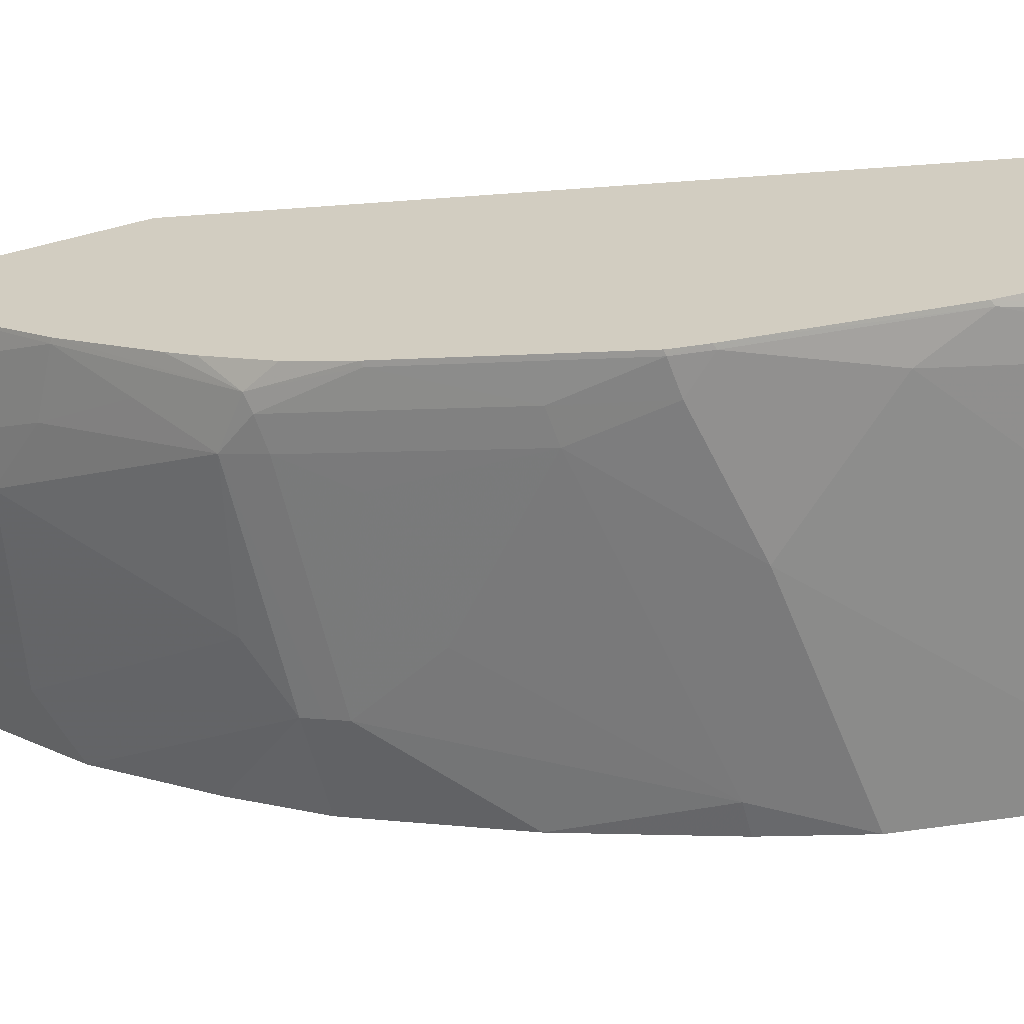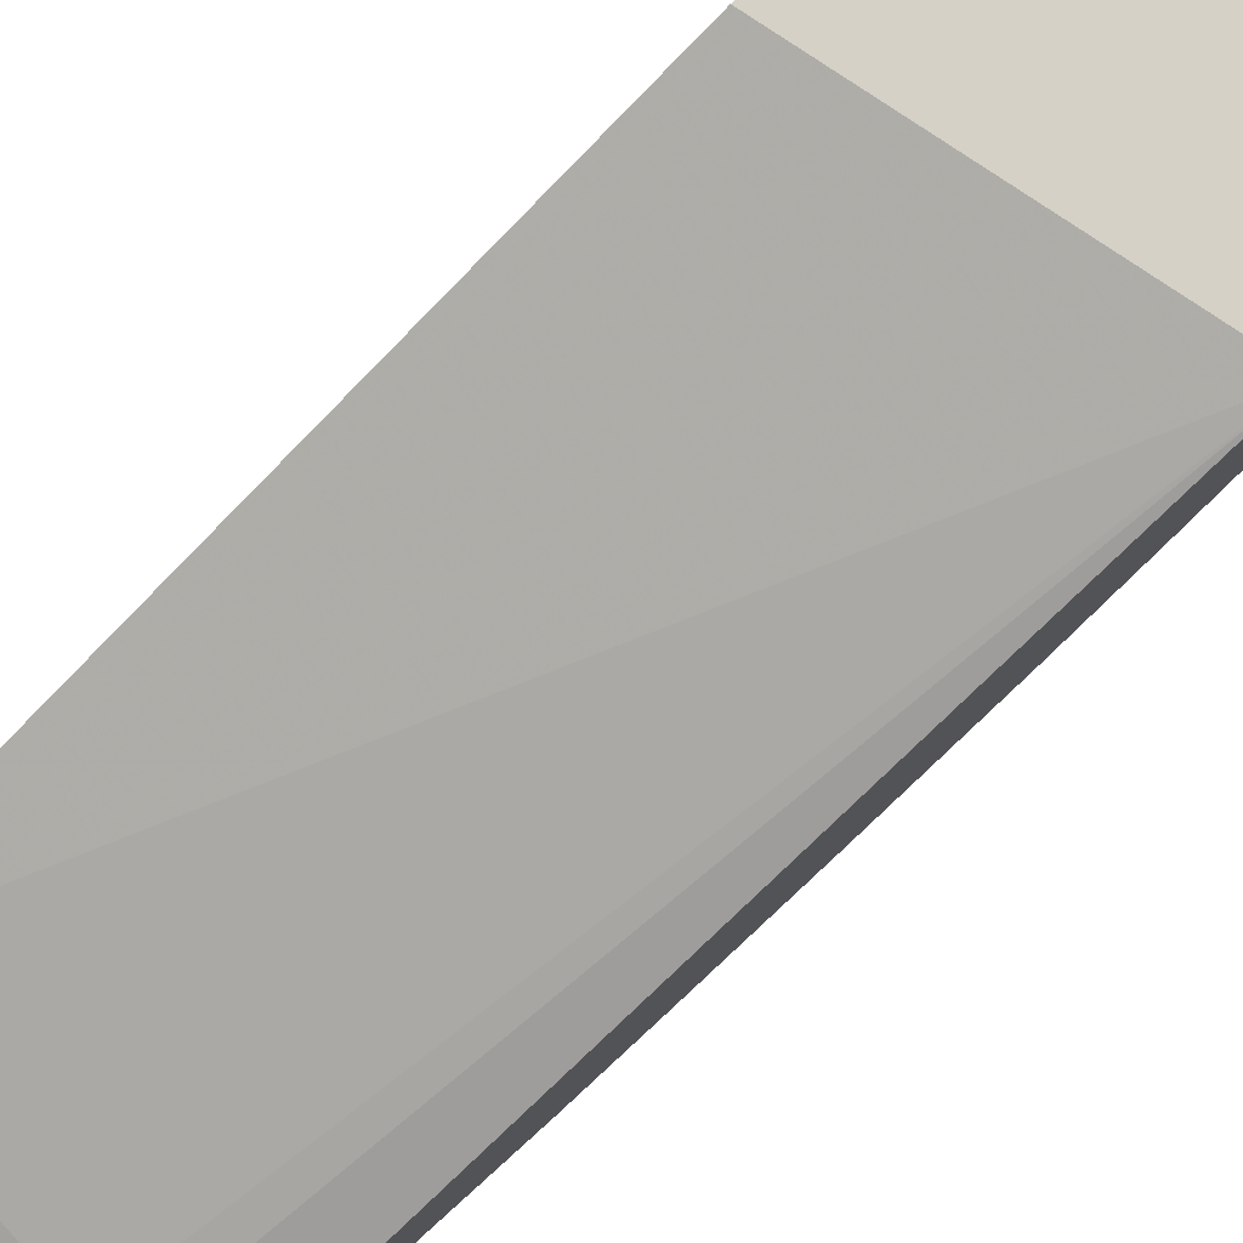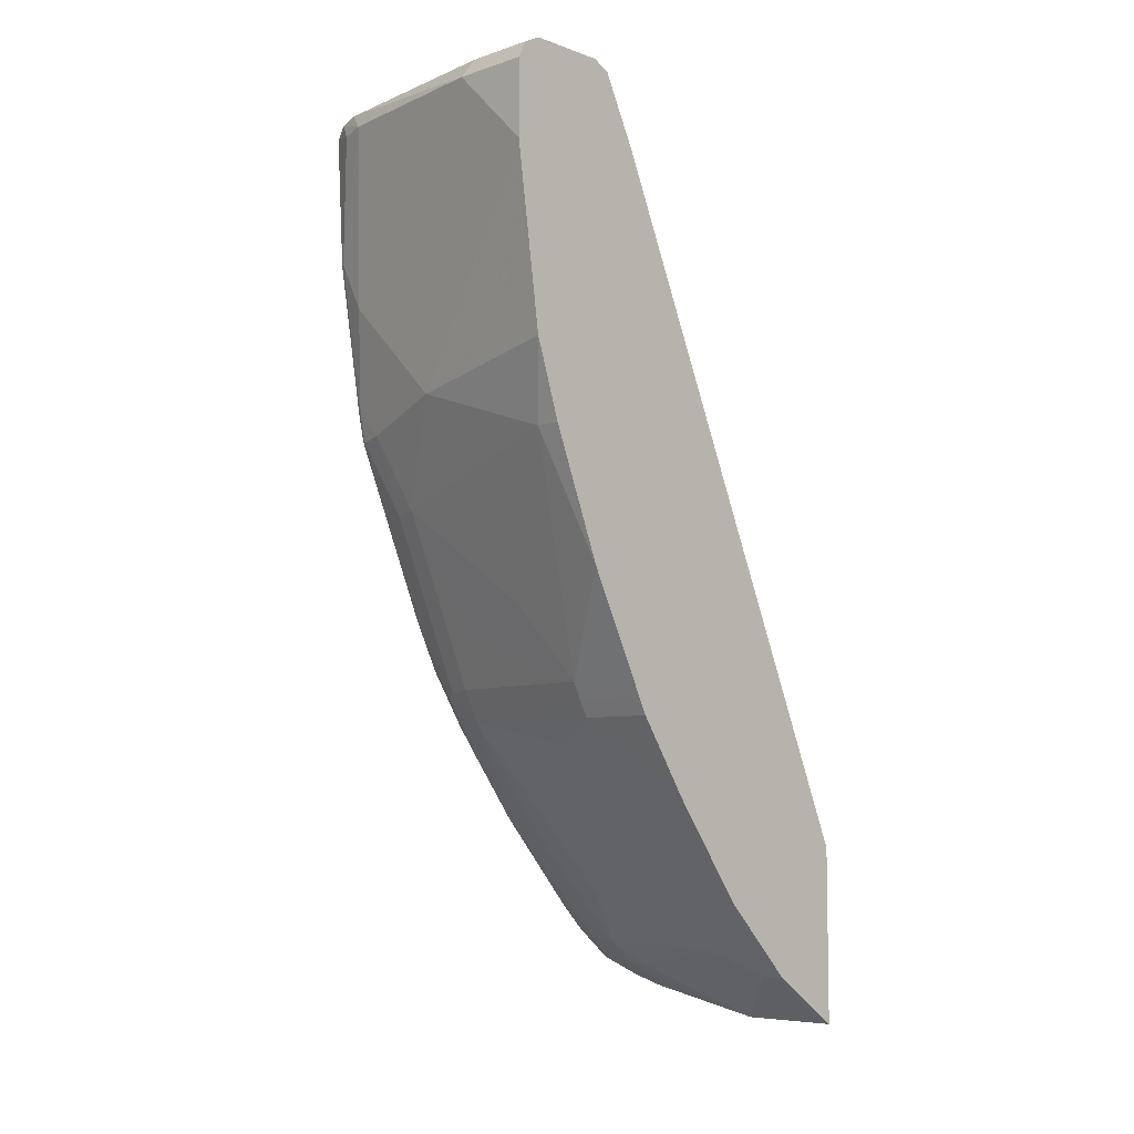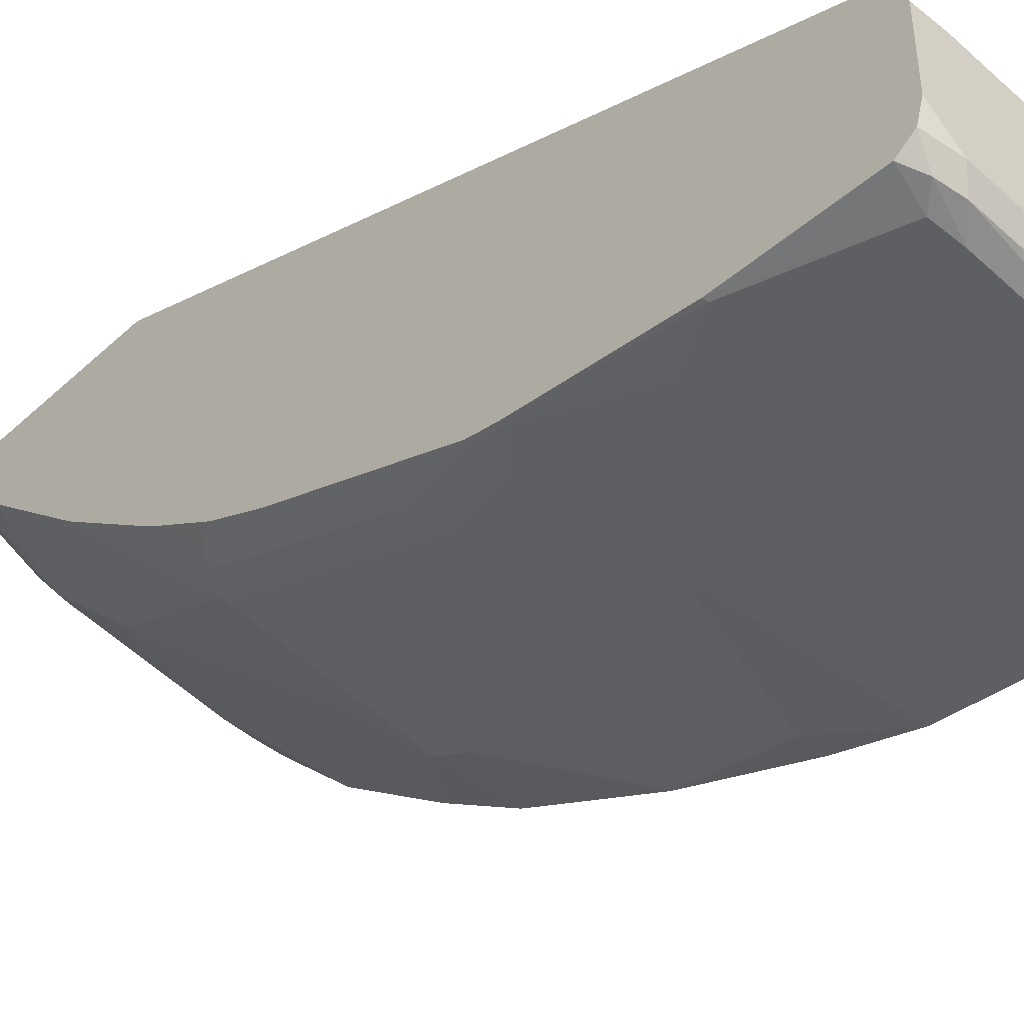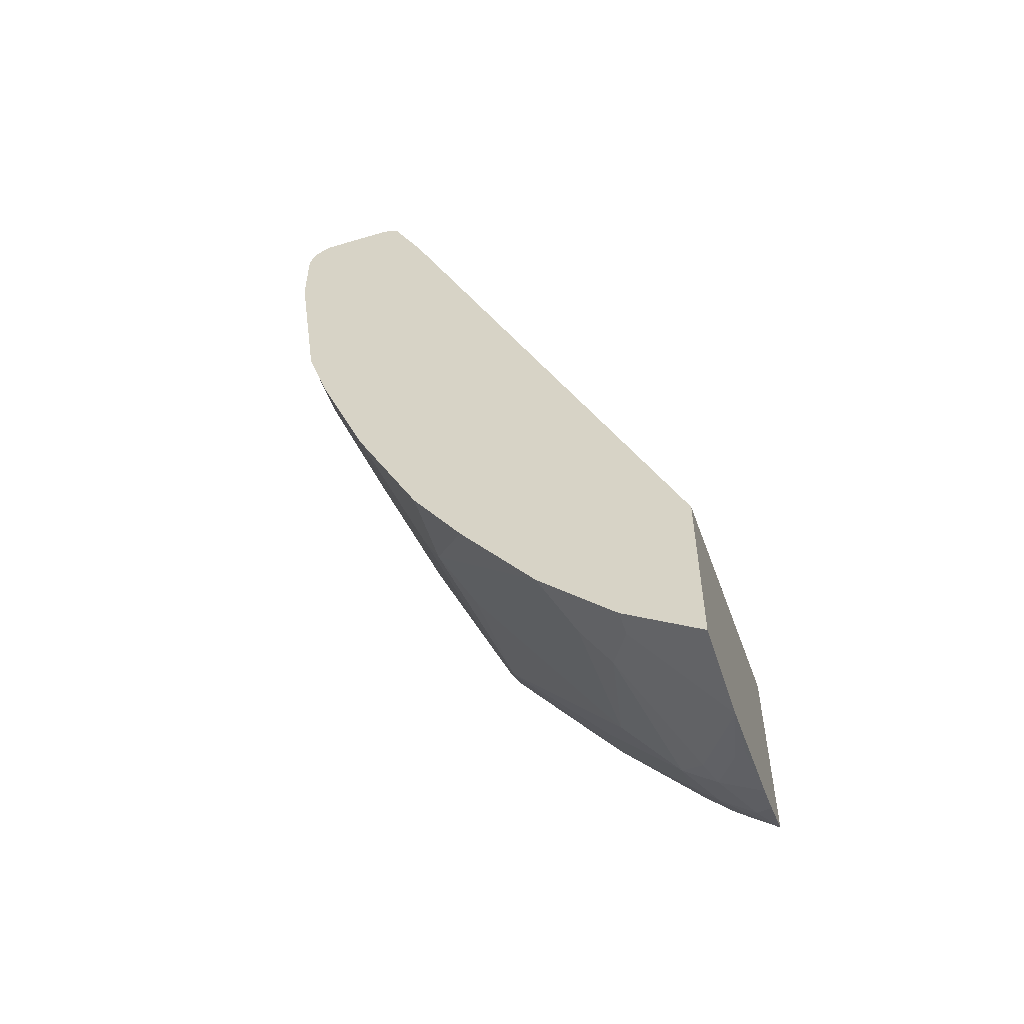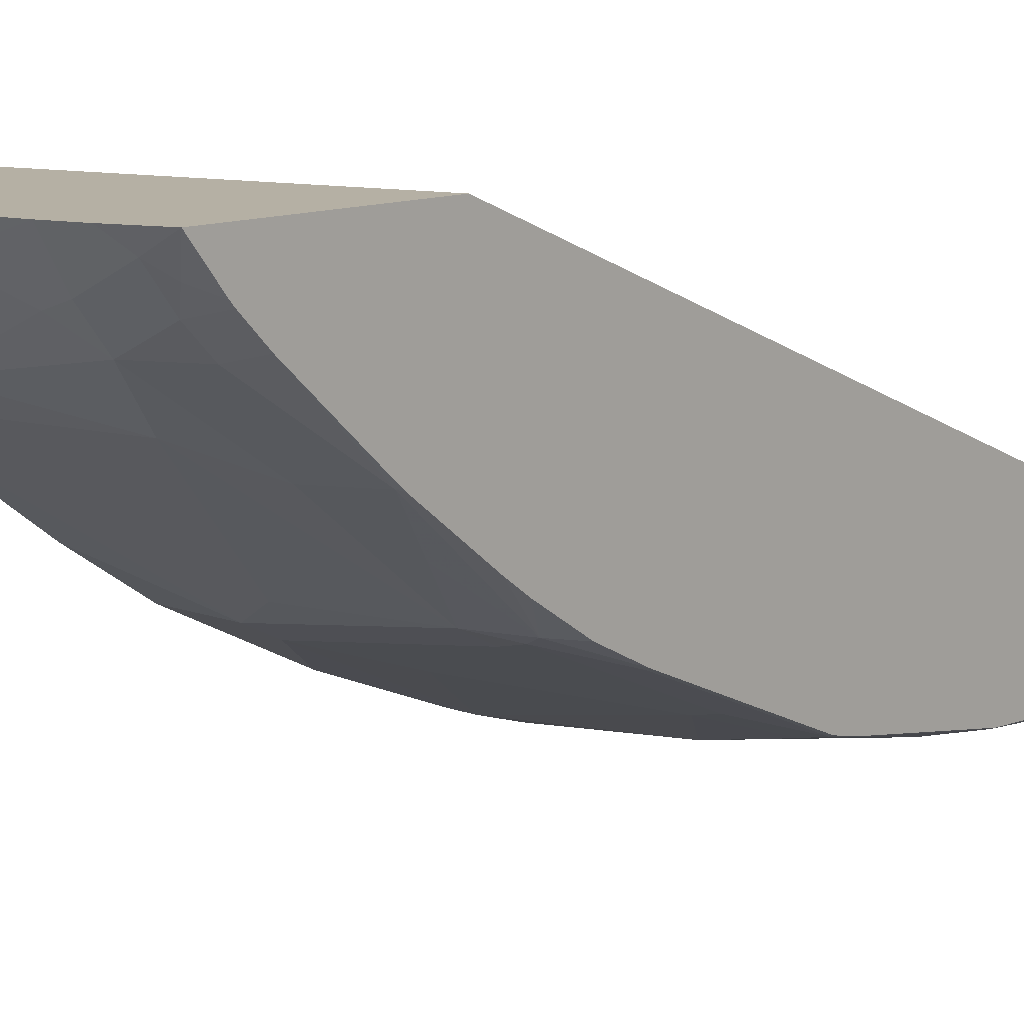
<metadata>
{"format":"obj","ext":"obj","renderer":"f3d","projection":"perspective","resolution":1024,"background":"white","views":[{"elev":-60.8,"azim":104.7,"up":"+Z"},{"elev":79.7,"azim":-131.6,"up":"+Z"},{"elev":-6.6,"azim":-136.3,"up":"+Y"},{"elev":-44.6,"azim":137.0,"up":"+Z"},{"elev":-53.6,"azim":-72.3,"up":"+Y"},{"elev":11.6,"azim":42.1,"up":"+Z"}]}
</metadata>
<code>
v 0.0001408 -0.2542 -0.5405
v 0.0001408 -0.2161 -0.5977
v 0.07642 -0.2542 -0.5405
v 0.0001408 -0.1207 -0.5405
v 0.01909 -0.2161 -0.5977
v 0.0001408 -0.1971 -0.6167
v 0.1335 -0.236 -0.5532
v 0.124 -0.2432 -0.5436
v 0.1717 -0.2352 -0.5405
v 0.05722 -0.1971 -0.6167
v 0.1526 -0.2161 -0.5786
v 0.1717 -0.2169 -0.5722
v 0.2316 -0.0614 -0.5405
v 0.2316 0.4193 -0.7377
v 0.05722 0.4196 -0.763
v 0.03817 0.4219 -0.7677
v 0.0001408 0.3816 -0.763
v 0.0001408 -0.178 -0.6358
v 0.1971 -0.228 -0.5405
v 0.03817 -0.178 -0.6358
v 0.1526 -0.1589 -0.6358
v 0.1717 -0.1971 -0.5977
v 0.2098 -0.2169 -0.5532
v 0.2316 -0.2152 -0.5405
v 0.2316 0.4322 -0.7493
v 0.2098 0.4323 -0.7502
v 0.05722 0.4323 -0.7693
v 0.04771 0.4339 -0.7725
v 0.02863 0.4244 -0.7725
v 0.0001408 0.3943 -0.7693
v 0.0001408 -0.1589 -0.6549
v 0.05722 -0.02539 -0.7502
v 0.09538 -0.04445 -0.7312
v 0.1907 -0.1208 -0.6549
v 0.1907 -0.02539 -0.7312
v 0.2289 -0.1017 -0.6549
v 0.2098 -0.178 -0.5977
v 0.2098 -0.1971 -0.5786
v 0.2193 -0.205 -0.5627
v 0.2316 -0.1921 -0.5695
v 0.2316 0.4387 -0.763
v 0.2098 0.4387 -0.763
v 0.2003 0.4339 -0.7534
v 0.05722 0.4387 -0.782
v 0.0001408 0.4387 -0.8011
v 0.0001408 0.4323 -0.7884
v 0.0001408 0.4197 -0.782
v 0.0001408 0.407 -0.7756
v 0.0001408 -0.08257 -0.7121
v 0.0001408 -0.02539 -0.7502
v 0.05722 -0.0127 -0.7566
v 0.2098 -0.06357 -0.693
v 0.1907 -0.0127 -0.7375
v 0.2098 -0.002325 -0.7391
v 0.2193 -0.004767 -0.7343
v 0.2316 -0.09851 -0.6558
v 0.2316 -0.1007 -0.6539
v 0.2316 -0.1698 -0.5922
v 0.2316 -0.1889 -0.5731
v 0.2316 0.4387 -0.8202
v 0.0001408 0.4387 -0.8583
v 0.0001408 -0.0127 -0.7566
v 0.01909 0.03817 -0.782
v 0.05722 4.885e-05 -0.763
v 0.1907 4.885e-05 -0.7439
v 0.2289 0.05485 -0.7582
v 0.2098 0.1311 -0.7963
v 0.2316 -0.02417 -0.7118
v 0.2316 -0.04119 -0.6996
v 0.2316 0.05418 -0.7568
v 0.2316 0.01606 -0.7377
v 0.2098 0.4387 -0.8392
v 0.2316 0.4343 -0.8348
v 0.2257 0.4355 -0.836
v 0.05722 0.4387 -0.8583
v 0.0001408 0.4323 -0.871
v 0.0001408 0.03817 -0.782
v 0.0001408 0.07629 -0.801
v 0.01909 0.1717 -0.8392
v 0.09538 0.05723 -0.782
v 0.1717 0.03817 -0.763
v 0.1907 0.1335 -0.8011
v 0.2289 0.1883 -0.8154
v 0.2098 0.1907 -0.8202
v 0.2316 0.1877 -0.814
v 0.2193 0.4291 -0.8488
v 0.2034 0.4323 -0.8519
v 0.05088 0.4323 -0.871
v 0.2316 0.4242 -0.8416
v 0.0001408 0.4196 -0.8774
v 0.0001408 0.1717 -0.8392
v 0.0001408 0.2288 -0.8583
v 0.0763 0.1907 -0.8392
v 0.1335 0.2098 -0.8392
v 0.2289 0.2098 -0.8202
v 0.2316 0.2084 -0.8188
v 0.2316 0.1916 -0.815
v 0.2316 0.4216 -0.8433
v 0.2098 0.4172 -0.8535
v 0.1907 0.4196 -0.8583
v 0.05722 0.4196 -0.8774
v 0.0001408 0.3625 -0.8774
v 0.0001408 0.229 -0.8583
v 0.1717 0.2479 -0.8392
v 0.2316 0.2122 -0.8195
v 0.2098 0.2861 -0.8392
v 0.2289 0.3242 -0.8392
v 0.2316 0.3228 -0.8378
v 0.03817 0.4005 -0.8774
f 54 67 66
f 51 64 65
f 51 65 53
f 51 77 63
f 53 65 54
f 51 63 64
f 54 66 55
f 54 65 82
f 54 82 67
f 51 62 77
f 55 68 69
f 60 74 72
f 55 66 70
f 55 70 71
f 55 71 68
f 60 73 74
f 61 75 88
f 61 88 76
f 63 77 78
f 63 78 64
f 42 44 43
f 64 78 79
f 64 80 81
f 55 69 56
f 41 44 42
f 35 54 55
f 41 61 45
f 32 50 62
f 64 81 65
f 32 62 51
f 32 51 35
f 32 35 33
f 32 49 50
f 34 52 36
f 34 35 52
f 35 51 53
f 35 53 54
f 35 55 52
f 36 52 55
f 36 55 56
f 36 56 57
f 36 57 58
f 36 58 37
f 37 58 59
f 37 59 38
f 38 59 40
f 38 40 39
f 41 60 72
f 41 72 75
f 41 75 61
f 41 45 44
f 65 81 82
f 90 109 102
f 66 83 85
f 86 99 100
f 86 100 87
f 87 100 101
f 87 101 88
f 90 101 109
f 92 103 94
f 92 94 93
f 94 103 102
f 94 102 104
f 95 105 96
f 95 104 106
f 95 106 107
f 95 107 105
f 98 108 99
f 99 108 107
f 99 107 100
f 100 107 106
f 100 106 101
f 101 106 104
f 101 104 109
f 102 109 104
f 105 107 108
f 31 49 32
f 86 98 99
f 66 67 83
f 86 89 98
f 84 94 104
f 66 85 70
f 67 82 84
f 67 84 83
f 72 74 86
f 72 86 87
f 72 87 88
f 72 88 75
f 73 89 86
f 73 86 74
f 76 88 101
f 76 101 90
f 78 91 79
f 79 91 92
f 79 92 93
f 79 93 82
f 79 82 80
f 80 82 81
f 82 93 94
f 82 94 84
f 83 84 95
f 83 95 96
f 83 96 97
f 83 97 85
f 84 104 95
f 29 48 30
f 64 79 80
f 29 46 47
f 1 6 2
f 2 6 10
f 2 10 5
f 3 7 8
f 3 8 9
f 3 5 10
f 3 10 11
f 3 11 12
f 3 12 7
f 4 13 14
f 4 14 15
f 4 15 16
f 4 16 17
f 6 18 20
f 6 20 10
f 7 9 8
f 7 12 9
f 9 12 19
f 10 20 21
f 10 21 22
f 10 22 11
f 11 22 12
f 12 23 19
f 1 18 6
f 1 31 18
f 1 49 31
f 1 62 50
f 29 47 48
f 1 2 5
f 1 5 3
f 1 3 9
f 1 9 19
f 1 19 24
f 1 24 13
f 1 13 4
f 1 4 17
f 1 17 30
f 1 30 48
f 12 22 38
f 1 48 47
f 1 46 45
f 1 45 61
f 1 61 76
f 1 76 90
f 1 90 102
f 1 102 103
f 1 103 92
f 1 92 91
f 1 91 78
f 1 78 77
f 1 77 62
f 1 47 46
f 12 38 23
f 1 50 49
f 13 40 59
f 18 31 20
f 19 23 24
f 20 31 32
f 20 32 33
f 20 33 21
f 21 34 22
f 21 33 35
f 21 35 34
f 22 34 36
f 22 37 38
f 23 38 39
f 23 39 24
f 24 39 40
f 25 41 42
f 25 42 43
f 25 43 26
f 26 43 27
f 27 43 28
f 28 43 44
f 28 44 45
f 28 45 46
f 13 24 40
f 28 46 29
f 17 29 30
f 16 29 17
f 22 36 37
f 13 70 85
f 13 59 58
f 16 28 29
f 13 58 57
f 13 57 56
f 13 56 69
f 13 69 68
f 13 68 71
f 13 71 70
f 13 85 97
f 13 97 96
f 13 96 105
f 13 108 98
f 13 105 108
f 13 98 89
f 13 89 73
f 13 73 60
f 13 60 41
f 13 41 25
f 13 25 14
f 14 25 26
f 14 26 27
f 14 27 15
f 15 27 16
f 16 27 28

</code>
